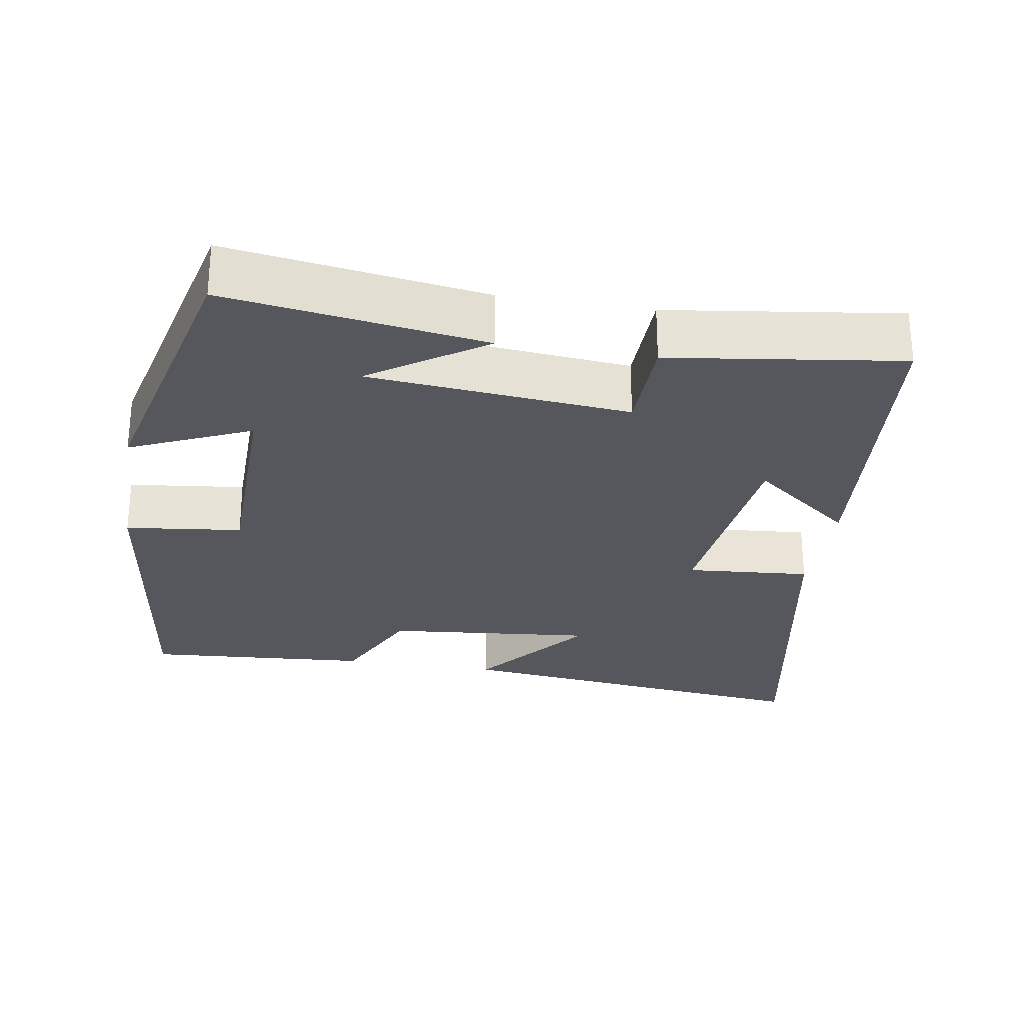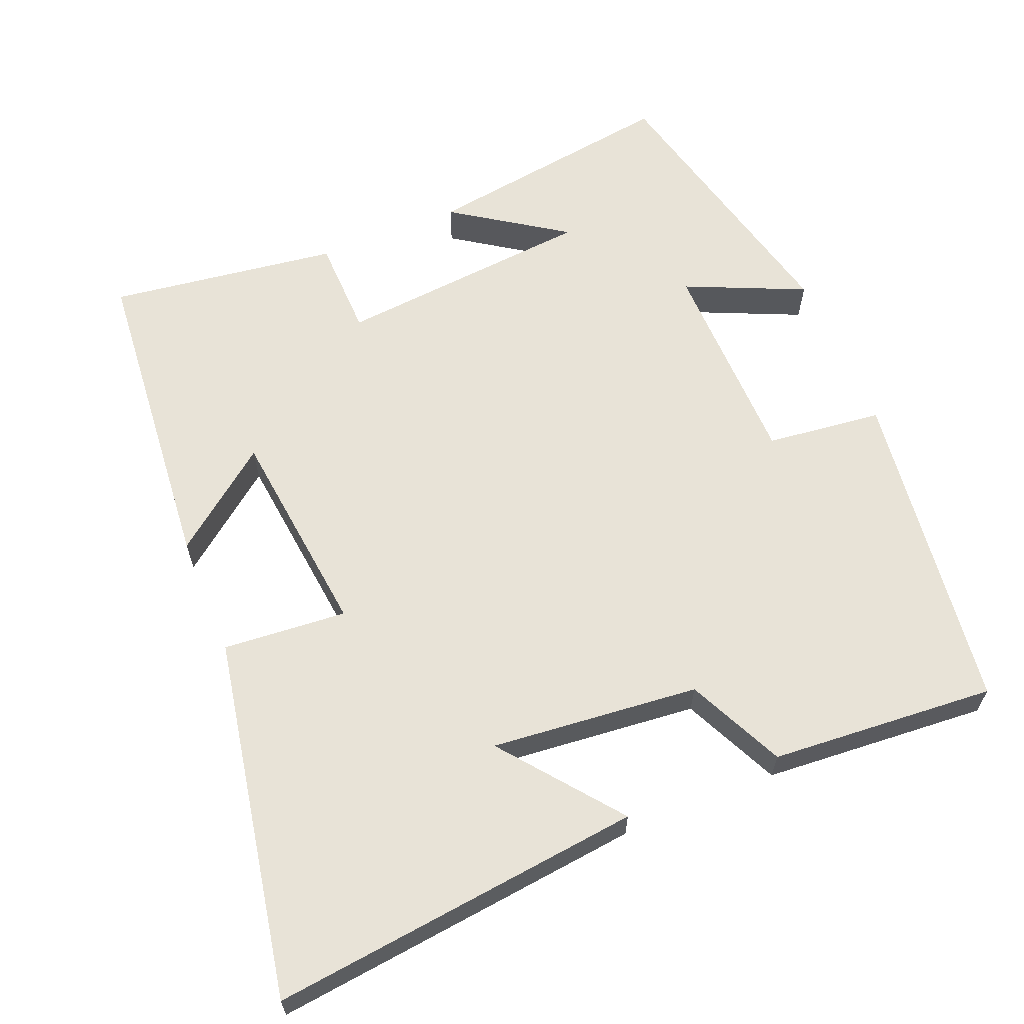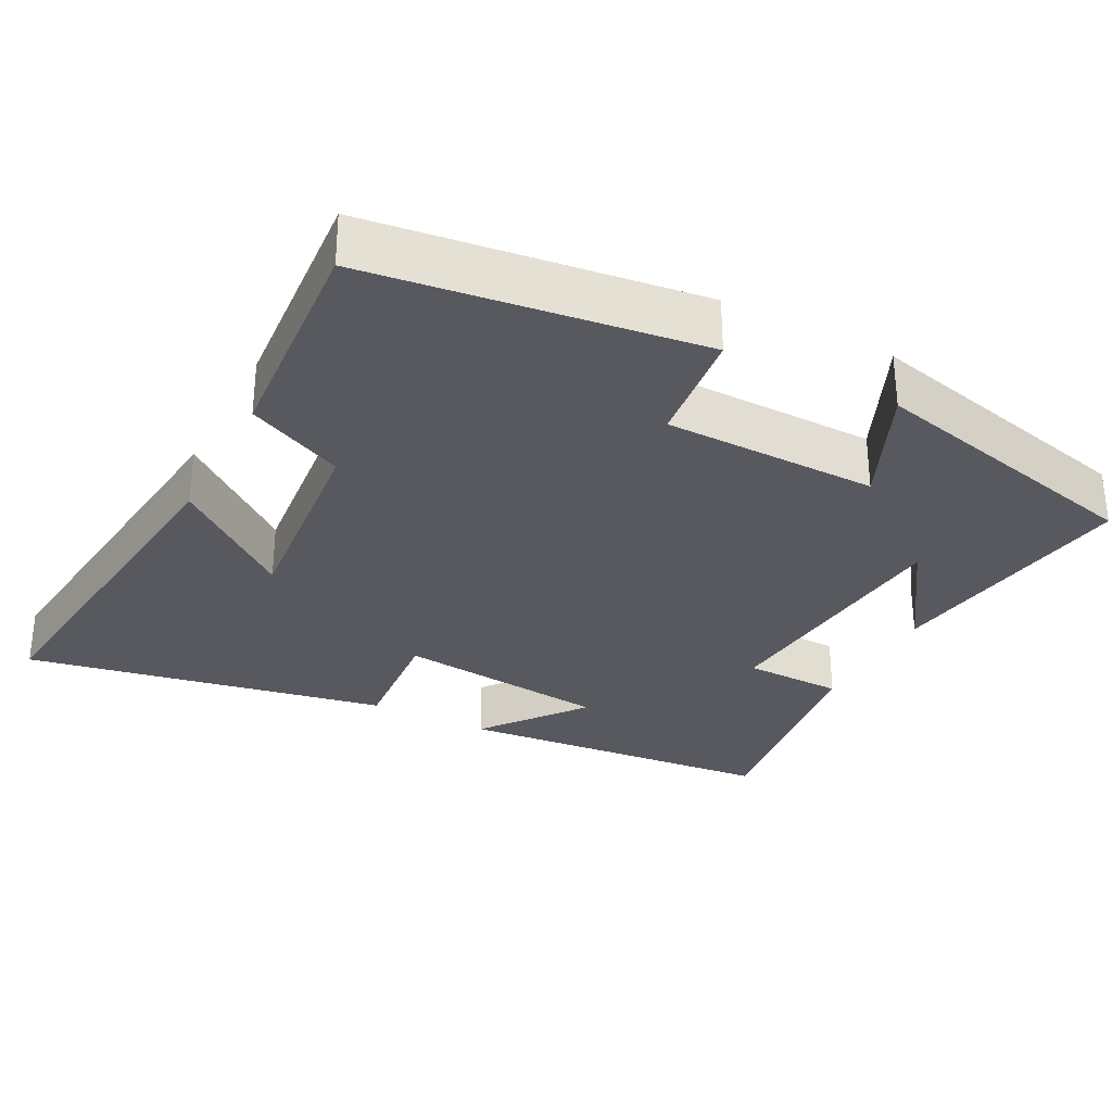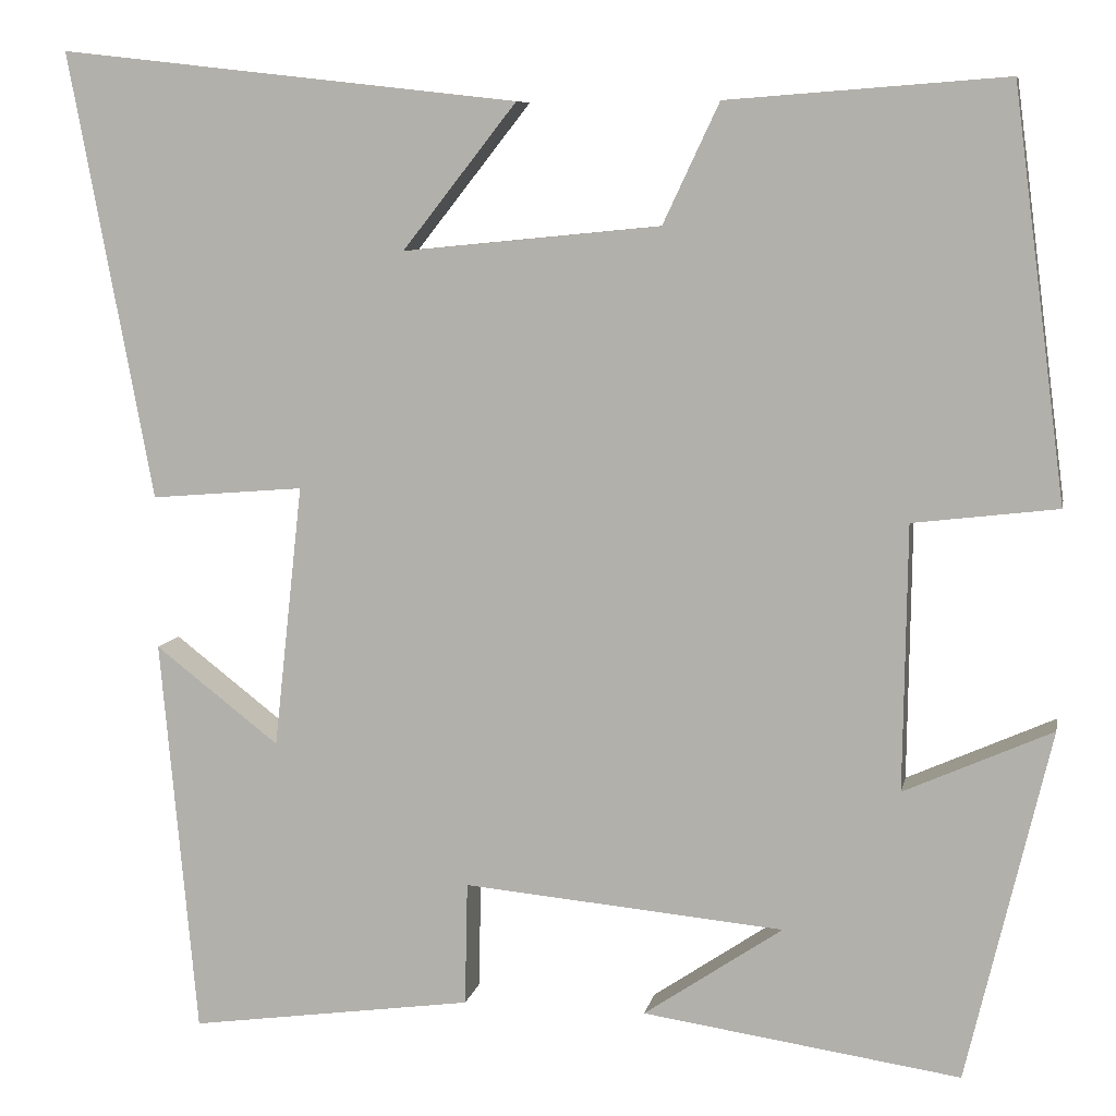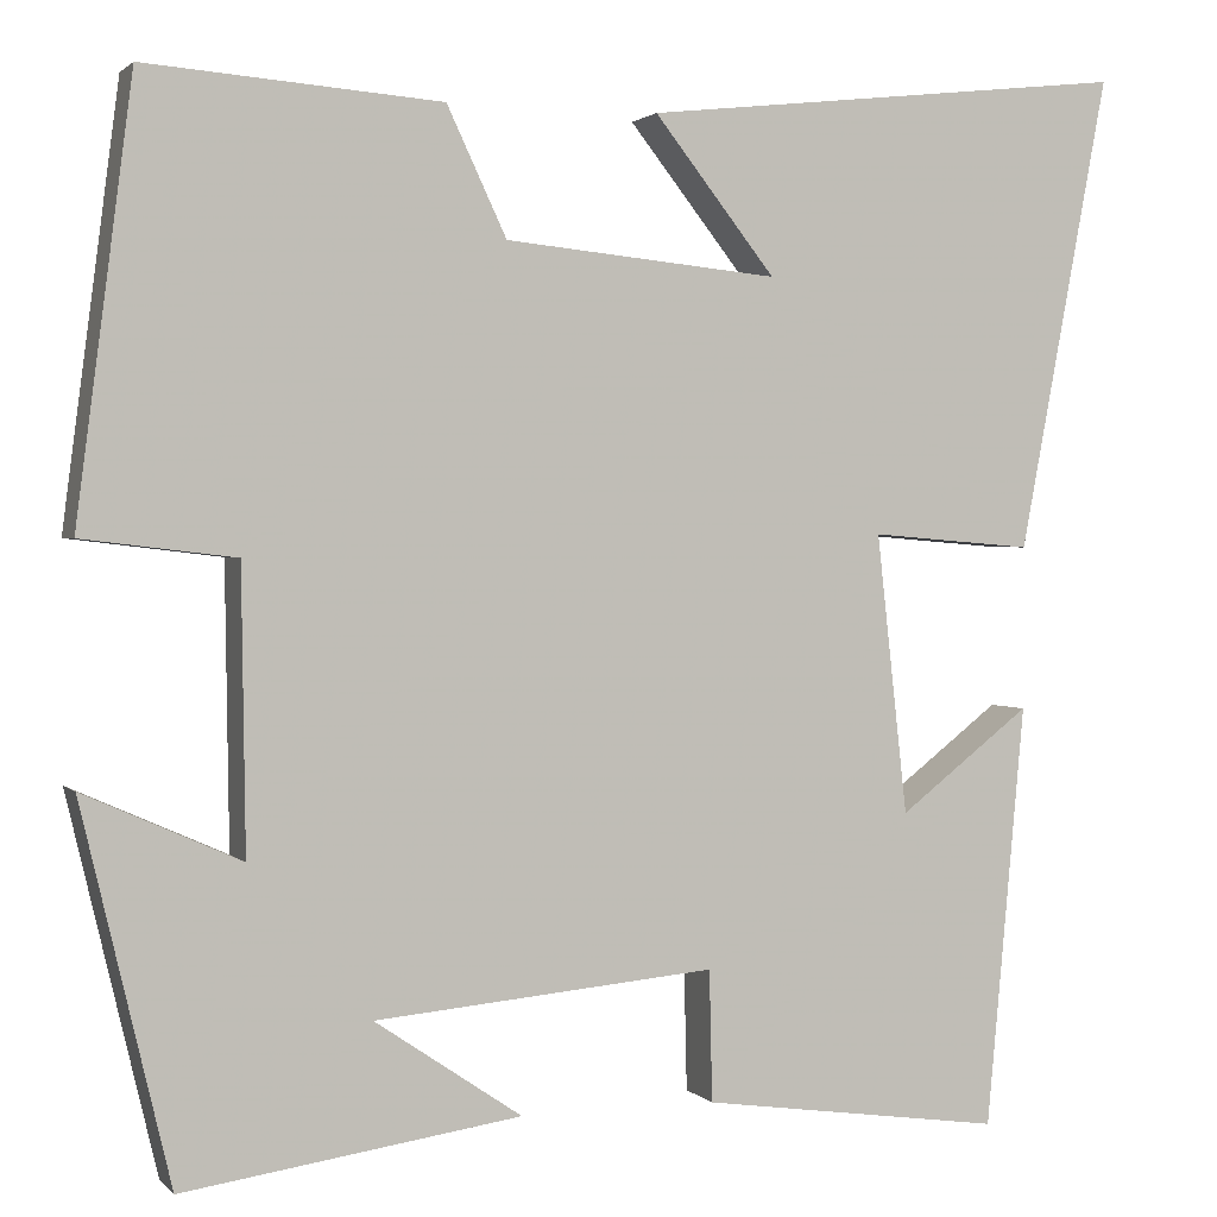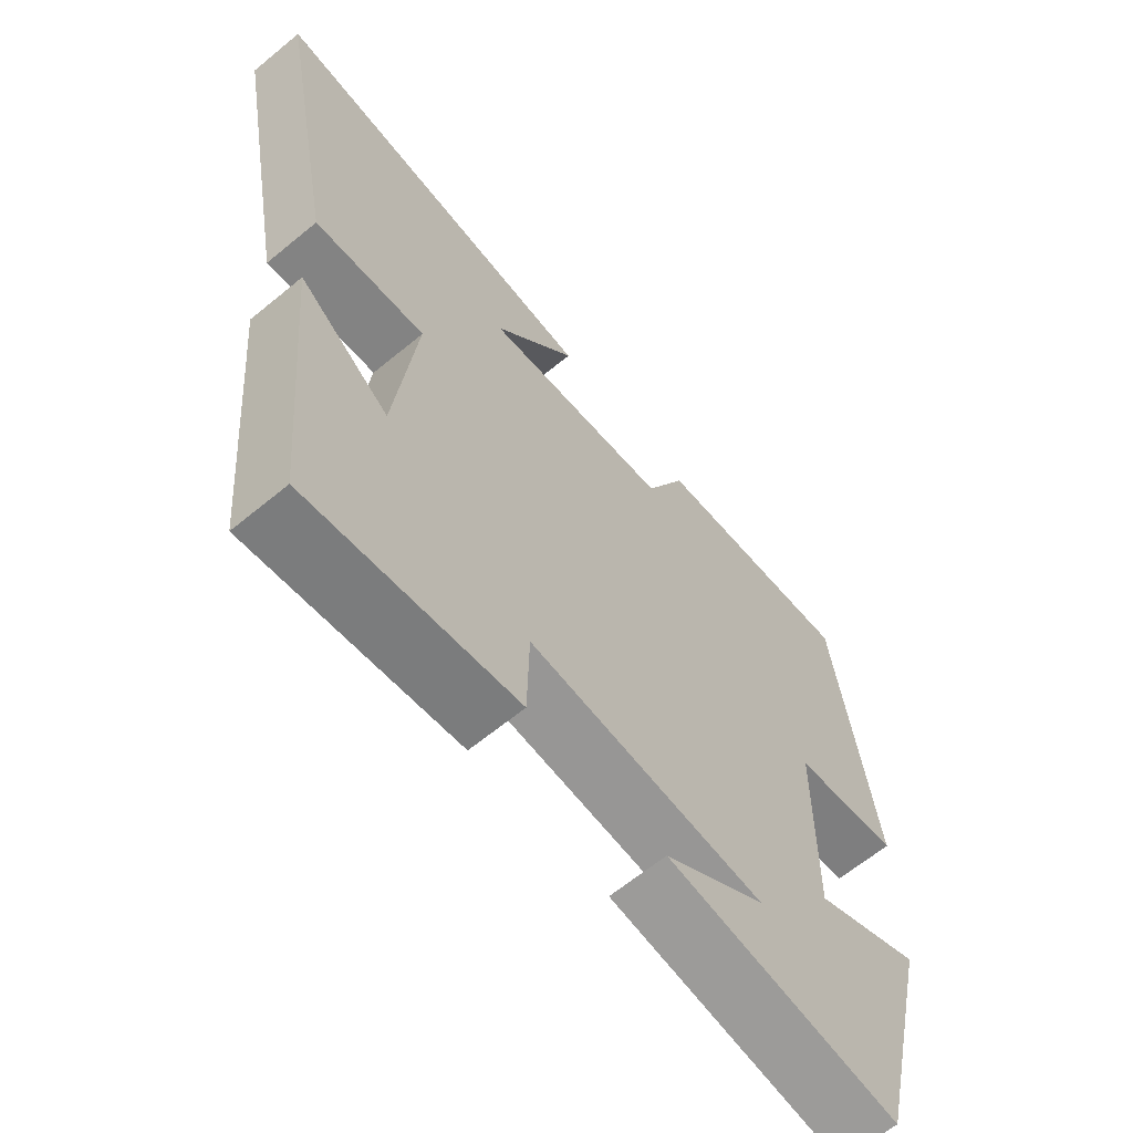
<metadata>
{"format":"obj","ext":"obj","renderer":"f3d","projection":"perspective","resolution":1024,"background":"white","views":[{"elev":-27.5,"azim":170.6,"up":"+Y"},{"elev":62.4,"azim":-22.4,"up":"+Y"},{"elev":-30.4,"azim":62.5,"up":"+Y"},{"elev":8.1,"azim":11.2,"up":"+Z"},{"elev":1.6,"azim":159.8,"up":"+Z"},{"elev":-64.4,"azim":-50.3,"up":"+Z"}]}
</metadata>
<code>
v 0.442 0.07 0.523
v 0.5 0.07 0.075
v 0.341 0.07 0.056
v 0.337 0.07 -0.236
v 0.5 0.07 -0.163
v 0.408 0.07 -0.551
v 0.058 0.07 -0.5
v 0.211 0.07 -0.396
v -0.143 0.07 -0.364
v -0.146 0.07 -0.5
v -0.46 0.07 -0.544
v -0.5 0.07 -0.106
v -0.363 0.07 -0.212
v -0.331 0.07 0.078
v -0.5 0.07 0.064
v -0.593 0.07 0.557
v -0.085 0.07 0.5
v -0.211 0.07 0.34
v 0.073 0.07 0.368
v 0.135 0.07 0.5
v 0.442 0 0.523
v 0.5 0 0.075
v 0.341 0 0.056
v 0.337 0 -0.236
v 0.5 0 -0.163
v 0.408 0 -0.551
v 0.058 0 -0.5
v 0.211 0 -0.396
v -0.143 0 -0.364
v -0.146 0 -0.5
v -0.46 0 -0.544
v -0.5 0 -0.106
v -0.363 0 -0.212
v -0.331 0 0.078
v -0.5 0 0.064
v -0.593 0 0.557
v -0.085 0 0.5
v -0.211 0 0.34
v 0.073 0 0.368
v 0.135 0 0.5
f 1 2 3
f 20 1 3
f 19 20 3
f 18 19 3 4
f 15 16 17 18
f 14 15 18
f 13 14 18 4
f 10 11 12 13
f 9 10 13
f 8 9 13 4
f 6 7 8
f 4 5 6 8
f 23 22 21
f 23 21 40
f 23 40 39
f 24 23 39 38
f 38 37 36 35
f 38 35 34
f 24 38 34 33
f 33 32 31 30
f 33 30 29
f 24 33 29 28
f 28 27 26
f 28 26 25 24
f 1 21 22 2
f 2 22 23 3
f 3 23 24 4
f 4 24 25 5
f 5 25 26 6
f 6 26 27 7
f 7 27 28 8
f 8 28 29 9
f 9 29 30 10
f 10 30 31 11
f 11 31 32 12
f 12 32 33 13
f 13 33 34 14
f 14 34 35 15
f 15 35 36 16
f 16 36 37 17
f 17 37 38 18
f 18 38 39 19
f 19 39 40 20
f 20 40 21 1

</code>
